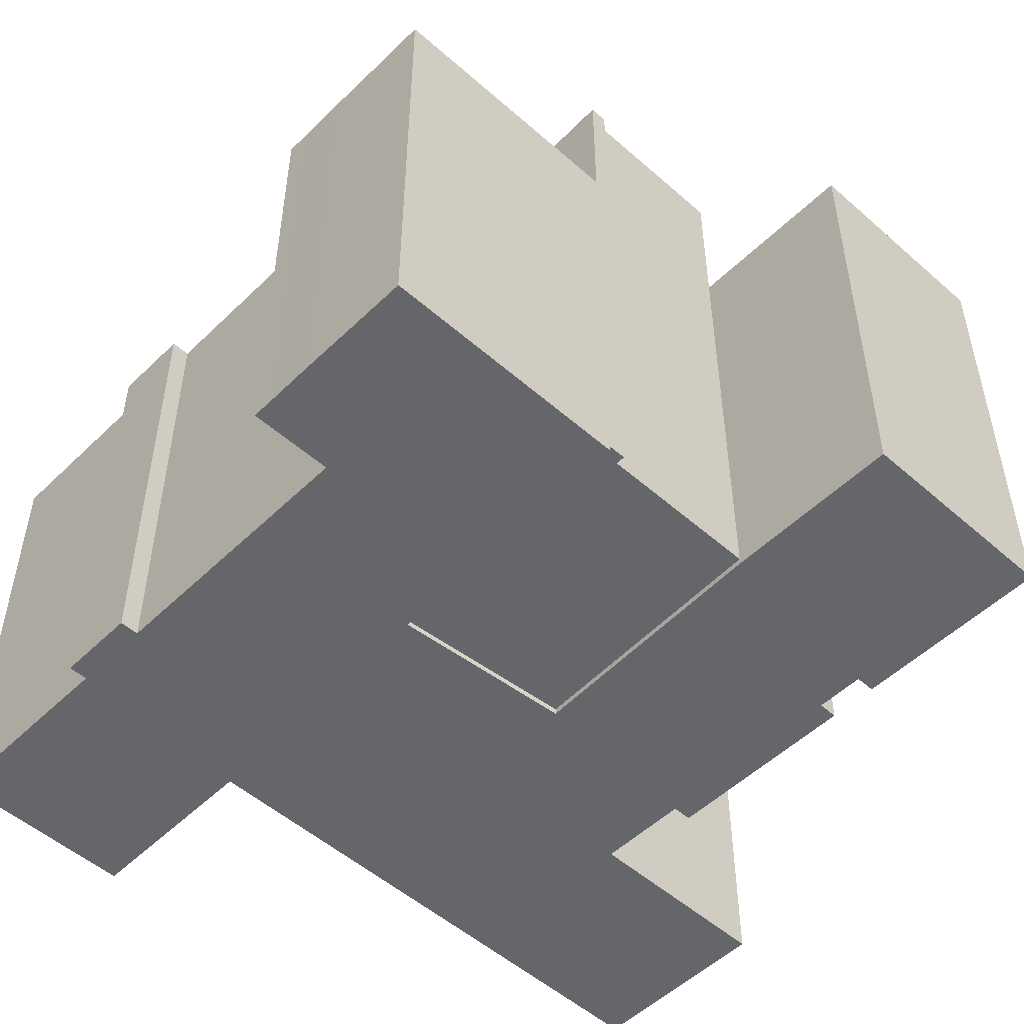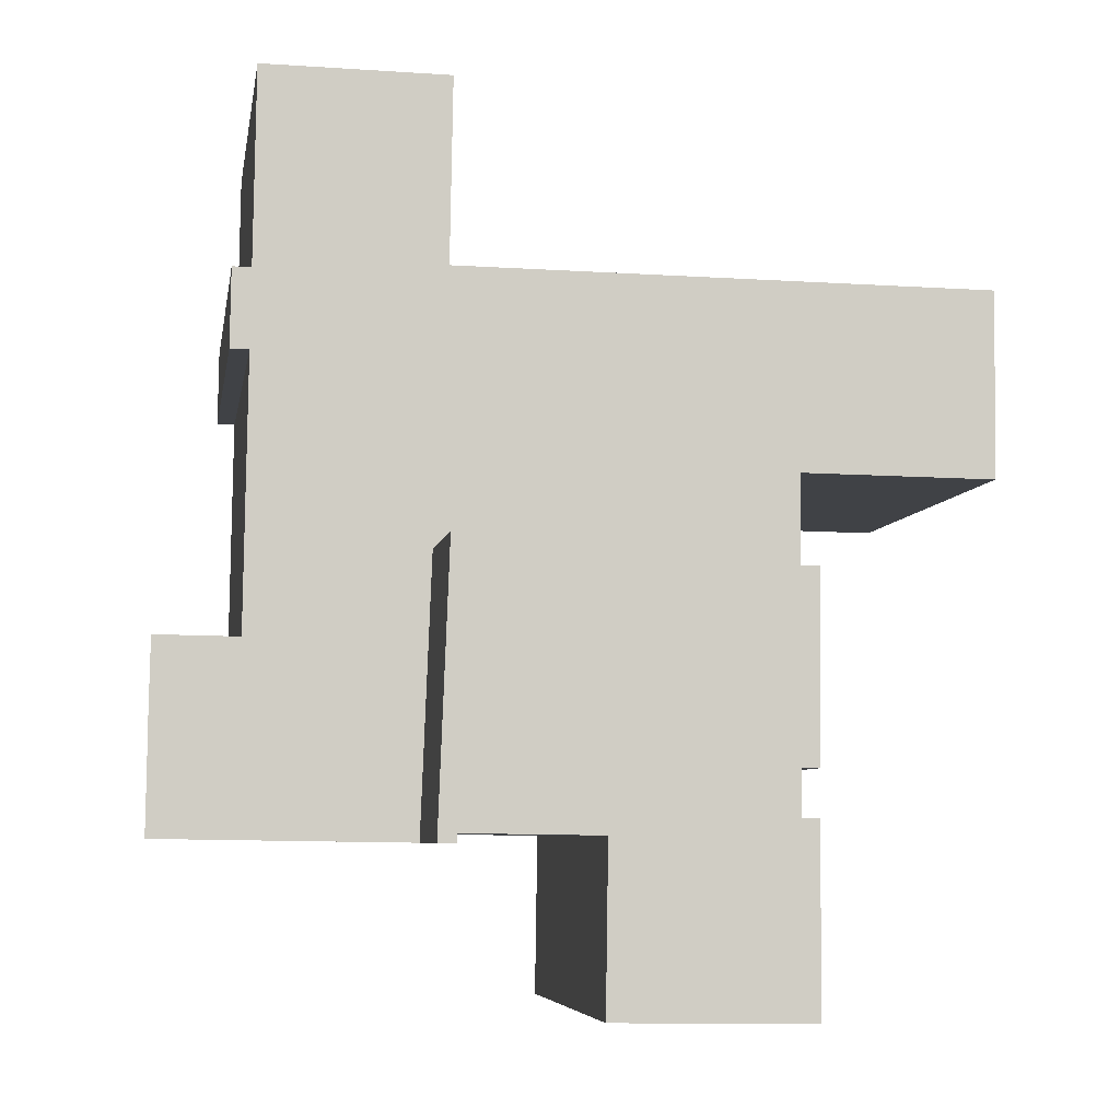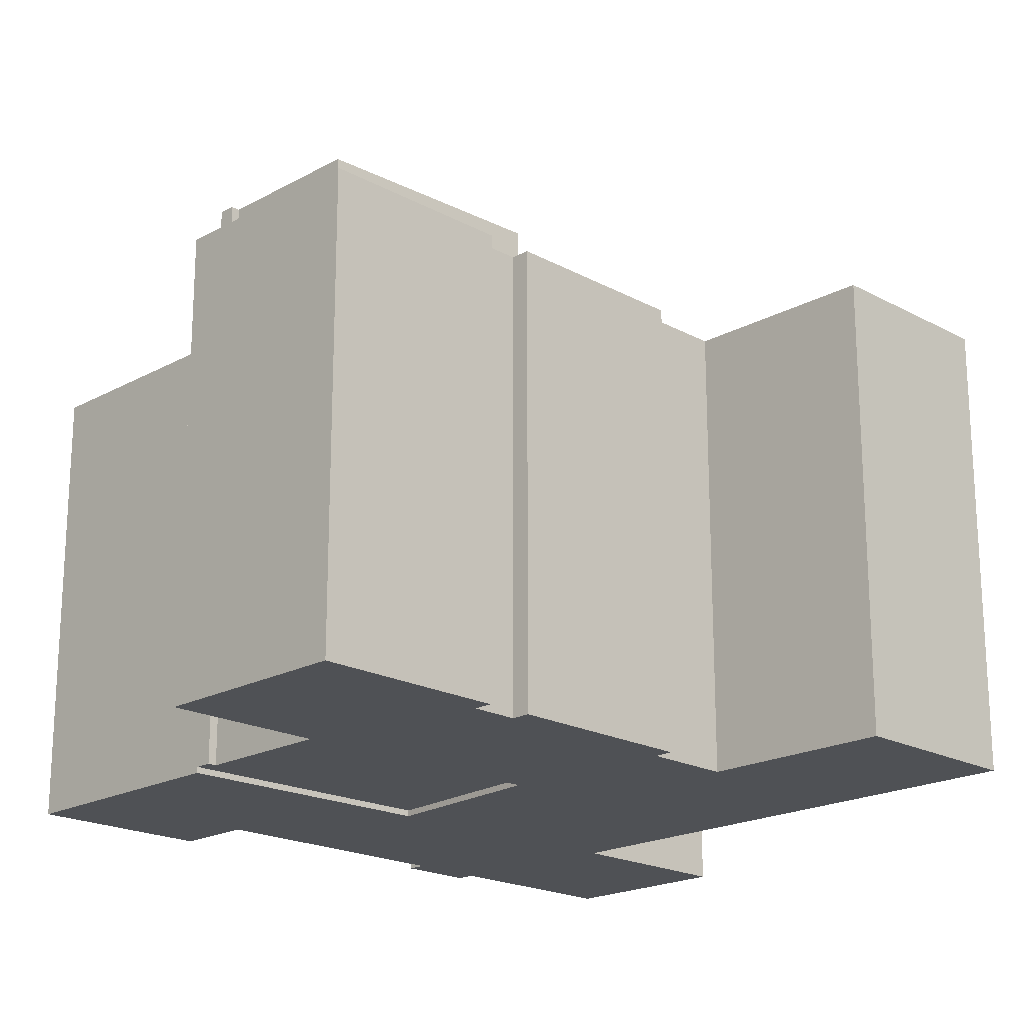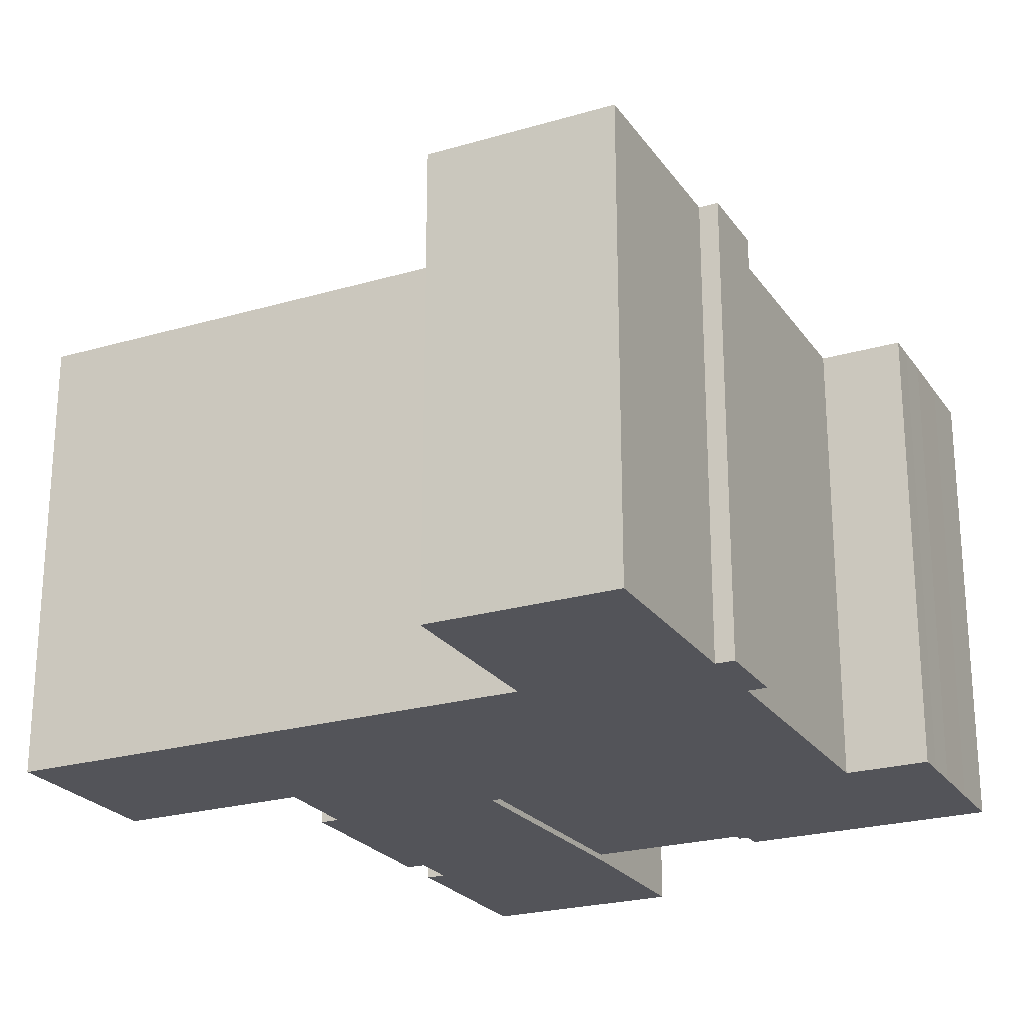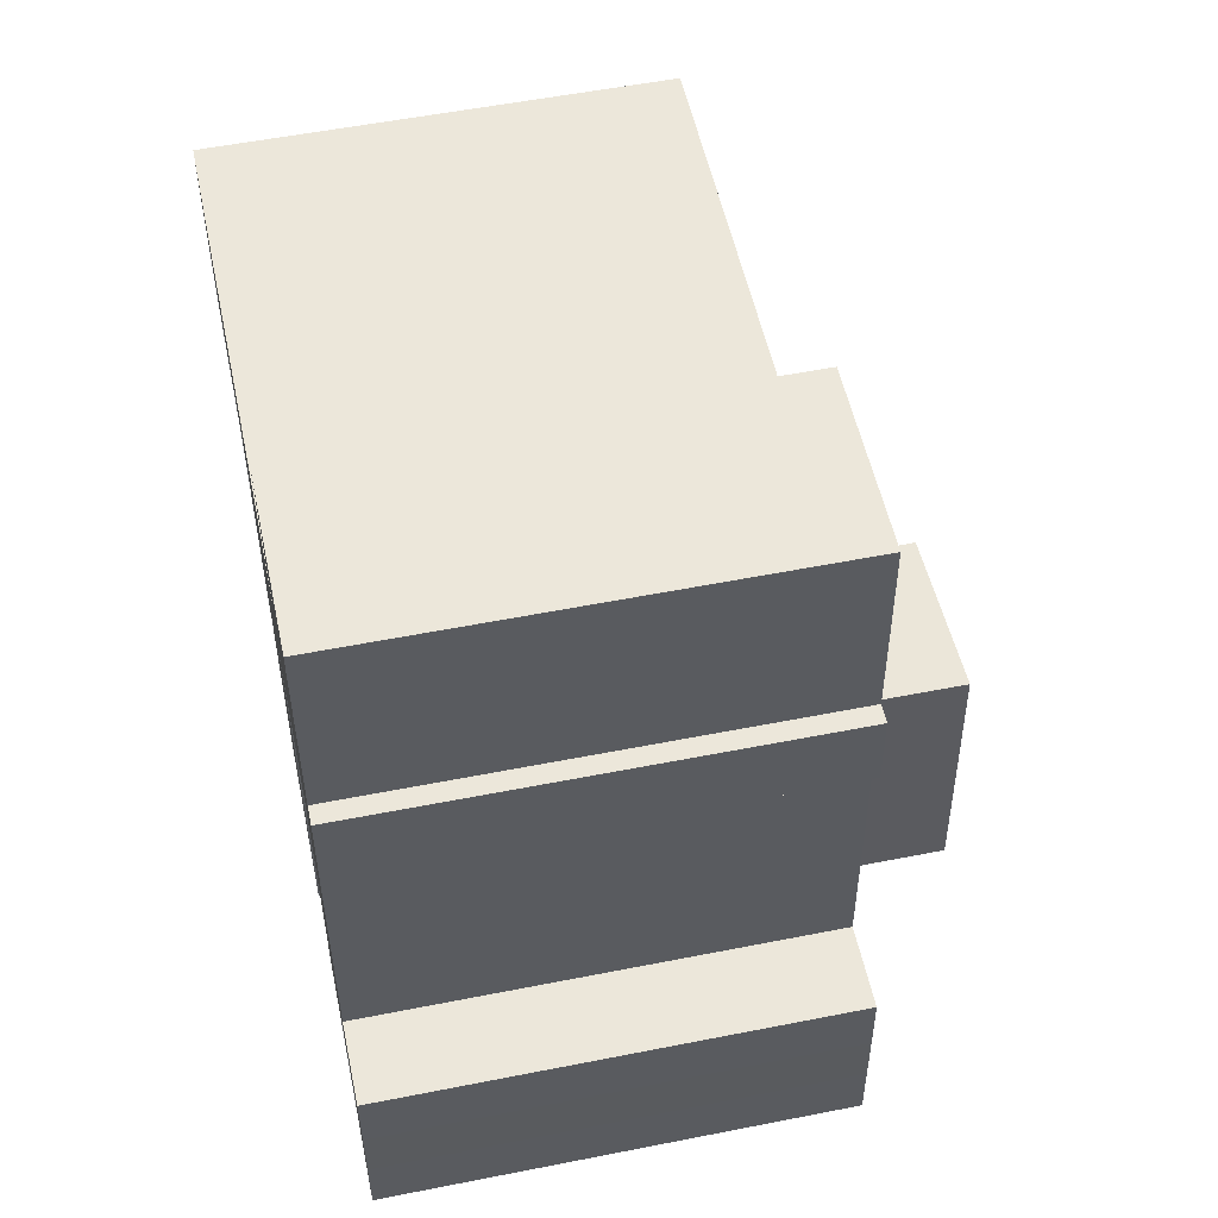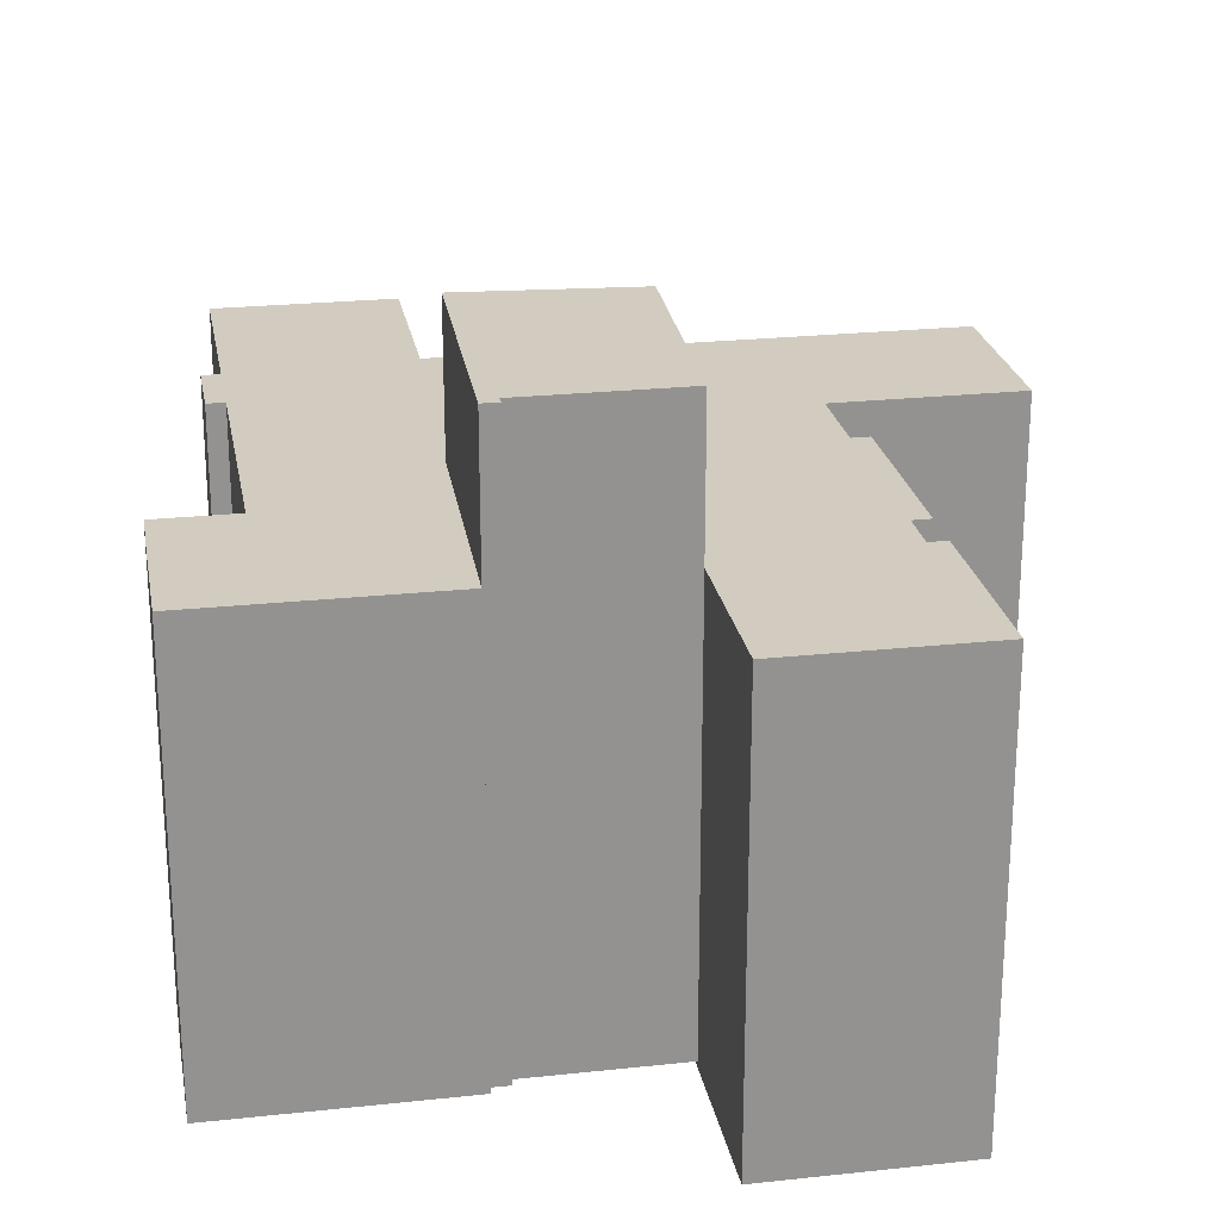
<metadata>
{"format":"obj","ext":"obj","renderer":"f3d","projection":"perspective","resolution":1024,"background":"white","views":[{"elev":-51.7,"azim":135.5,"up":"+Y"},{"elev":-6.0,"azim":171.2,"up":"+Z"},{"elev":-19.9,"azim":-135.6,"up":"+Y"},{"elev":-23.7,"azim":25.3,"up":"+Y"},{"elev":54.1,"azim":78.1,"up":"+Z"},{"elev":23.9,"azim":169.0,"up":"+Y"}]}
</metadata>
<code>
v  14.82 24 -11.18
v  17.67 24 -21.09
v  15.3 24 -21.12
v  21.65 24 -21.03
v  22.35 24 -21.38
v  21.91 24 -10.5
v  21.65 24 -21.39
v  7.243 18 -28.12
v  15.3 18 -21.12
v  15.41 18 -28
v  7.168 18 -20.45
v  7.927 18 -20.44
v  14.82 18 -11.18
v  7.908 18 -18.56
v  7.149 18 -18.57
v  7.074 18 -10.89
v  7.833 18 -10.88
v  29.49 18 -0.02838
v  28.74 18 -0.03956
v  28.68 18 3.952
v  7.799 18 -7.328
v  21.34 18 0.2852
v  19.66 18 0.2637
v  13.85 18 0.1848
v  0.09968 18 -7.431
v  0.0003891 18 -0.0005777
v  28.62 18 7.763
v  21.21 18 7.638
v  29.06 18 -21.28
v  32.33 18 -20.23
v  32.34 18 -21.23
v  32.31 18 -18.74
v  22.35 18 -21.38
v  32.28 18 -16.38
v  32.25 18 -14.88
v  32.23 18 -13.8
v  28.95 18 -13.84
v  21.91 18 -10.5
v  28.86 18 -8.233
v  28.79 18 -3.143
v  29.53 18 -3.132
v  15.3 1.293e-15 -21.12
v  21.91 6.427e-16 -10.5
v  14.82 6.844e-16 -11.18
v  17.67 1.291e-15 -21.09
v  21.65 1.287e-15 -21.03
v  22.35 1.309e-15 -21.38
v  21.65 1.309e-15 -21.39
v  15.41 -0.24 -28
v  7.168 -0.24 -20.45
v  7.242 -0.24 -28.12
v  7.926 -0.24 -20.44
v  7.908 -0.24 -18.56
v  15.3 -0.24 -21.12
v  7.074 -0.24 -10.89
v  7.149 -0.24 -18.57
v  14.82 -0.24 -11.18
v  7.832 -0.24 -10.88
v  7.799 -0.24 -7.327
v  32.28 -0.24 -16.38
v  28.95 -0.24 -13.84
v  32.3 -0.24 -18.74
v  32.25 -0.24 -14.88
v  32.23 -0.24 -13.8
v  0 -0.24 -1.47e-17
v  0.09929 -0.24 -7.43
v  13.85 -0.24 0.1854
v  21.91 -0.24 -10.5
v  29.06 -0.24 -21.27
v  22.35 -0.24 -21.38
v  32.34 -0.24 -21.22
v  19.66 -0.24 0.2642
v  32.33 -0.24 -20.23
v  28.86 -0.24 -8.232
v  21.34 -0.24 0.2858
v  21.21 -0.24 7.638
v  28.79 -0.24 -3.143
v  29.53 -0.24 -3.132
v  28.74 -0.24 -0.03898
v  29.49 -0.24 -0.0278
v  28.68 -0.24 3.952
v  28.62 -0.24 7.764
g defaultobject
f 1 2 3
f 2 1 4
f 4 1 5
f 5 1 6
f 5 7 4
f 8 9 10
f 9 8 11
f 9 11 12
f 12 13 9
f 13 12 14
f 13 14 15
f 13 15 16
f 13 16 17
f 13 17 18
f 18 17 19
f 19 17 20
f 21 22 17
f 22 21 23
f 23 21 24
f 24 21 25
f 24 25 26
f 20 22 27
f 22 20 17
f 27 22 28
f 29 30 31
f 30 29 32
f 32 29 33
f 32 33 34
f 34 33 35
f 35 33 36
f 36 33 37
f 37 33 38
f 37 38 39
f 39 38 40
f 40 38 13
f 40 18 41
f 18 40 13
f 42 43 44
f 43 42 45
f 43 45 46
f 43 46 47
f 47 46 48
f 49 50 51
f 50 49 52
f 52 49 53
f 53 49 54
f 53 55 56
f 55 53 54
f 55 54 57
f 55 57 58
f 58 57 59
f 60 61 62
f 61 60 63
f 61 63 64
f 59 65 66
f 65 59 67
f 67 59 57
f 67 57 68
f 69 68 70
f 68 69 71
f 68 71 67
f 67 71 72
f 72 71 73
f 72 73 61
f 61 73 62
f 72 61 74
f 72 74 75
f 75 74 76
f 76 74 77
f 76 77 78
f 76 78 79
f 79 78 80
f 76 81 82
f 81 76 79
f 1 42 44
f 42 1 3
f 43 1 44
f 1 43 6
f 47 6 43
f 6 47 5
f 7 47 48
f 47 7 5
f 4 48 46
f 48 4 7
f 2 46 45
f 46 2 4
f 3 45 42
f 45 3 2
f 49 9 54
f 9 49 10
f 8 49 51
f 49 8 10
f 11 51 50
f 51 11 8
f 52 11 50
f 11 52 12
f 14 52 53
f 52 14 12
f 15 53 56
f 53 15 14
f 16 56 55
f 56 16 15
f 58 16 55
f 16 58 17
f 21 58 59
f 58 21 17
f 25 59 66
f 59 25 21
f 26 66 65
f 66 26 25
f 67 26 65
f 26 67 24
f 72 24 67
f 24 72 23
f 75 23 72
f 23 75 22
f 28 75 76
f 75 28 22
f 82 28 76
f 28 82 27
f 81 27 82
f 27 81 20
f 79 20 81
f 20 79 19
f 80 19 79
f 19 80 18
f 78 18 80
f 18 78 41
f 40 78 77
f 78 40 41
f 74 40 77
f 40 74 39
f 61 39 74
f 39 61 37
f 64 37 61
f 37 64 36
f 63 36 64
f 36 63 35
f 60 35 63
f 35 60 34
f 62 34 60
f 34 62 32
f 73 32 62
f 32 73 30
f 71 30 73
f 30 71 31
f 29 71 69
f 71 29 31
f 33 69 70
f 69 33 29
f 38 70 68
f 70 38 33
f 13 68 57
f 68 13 38
f 54 13 57
f 13 54 9

</code>
